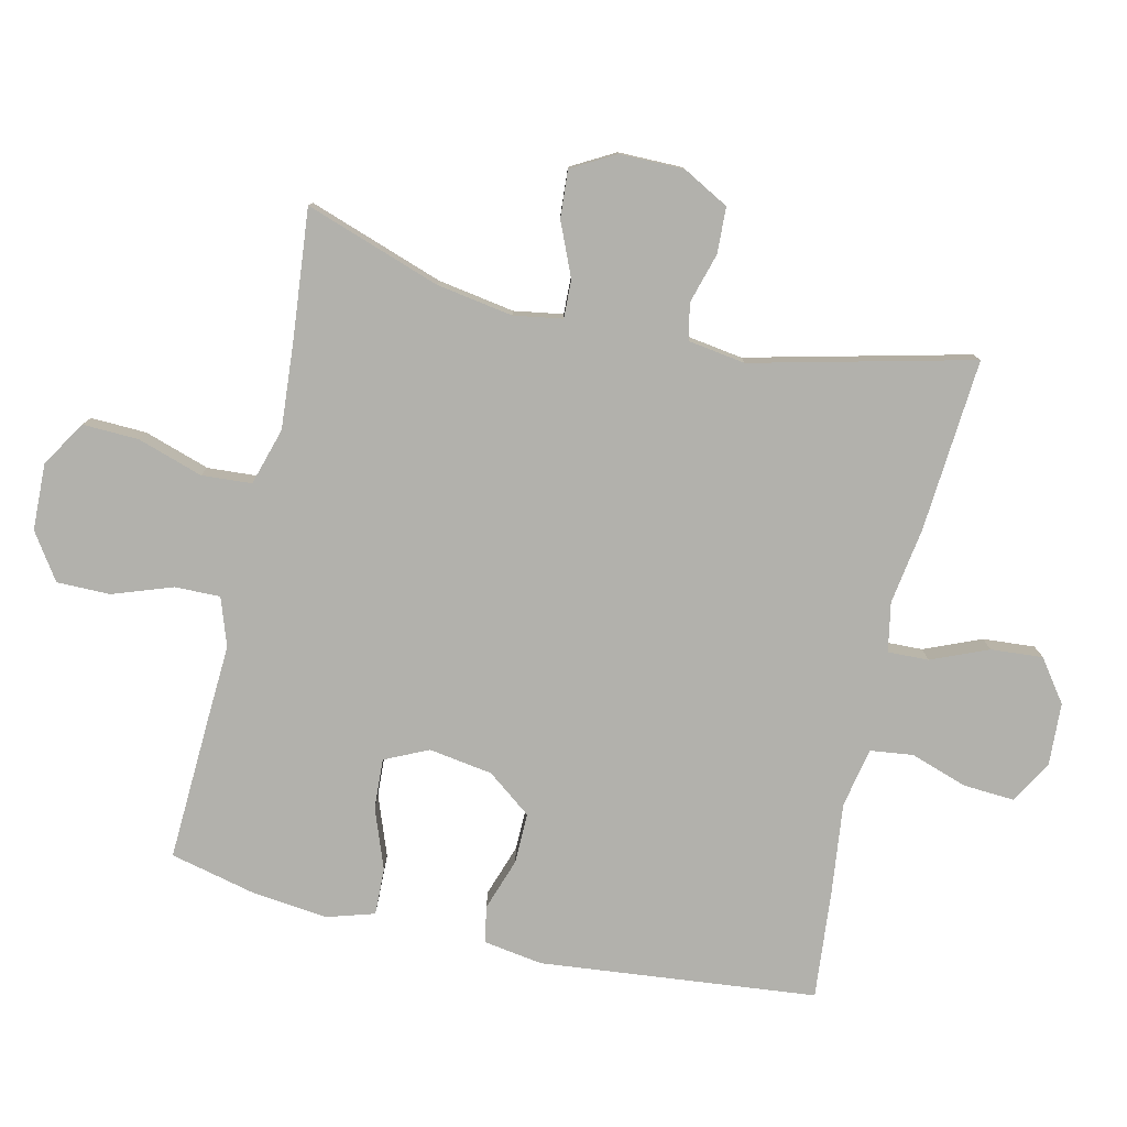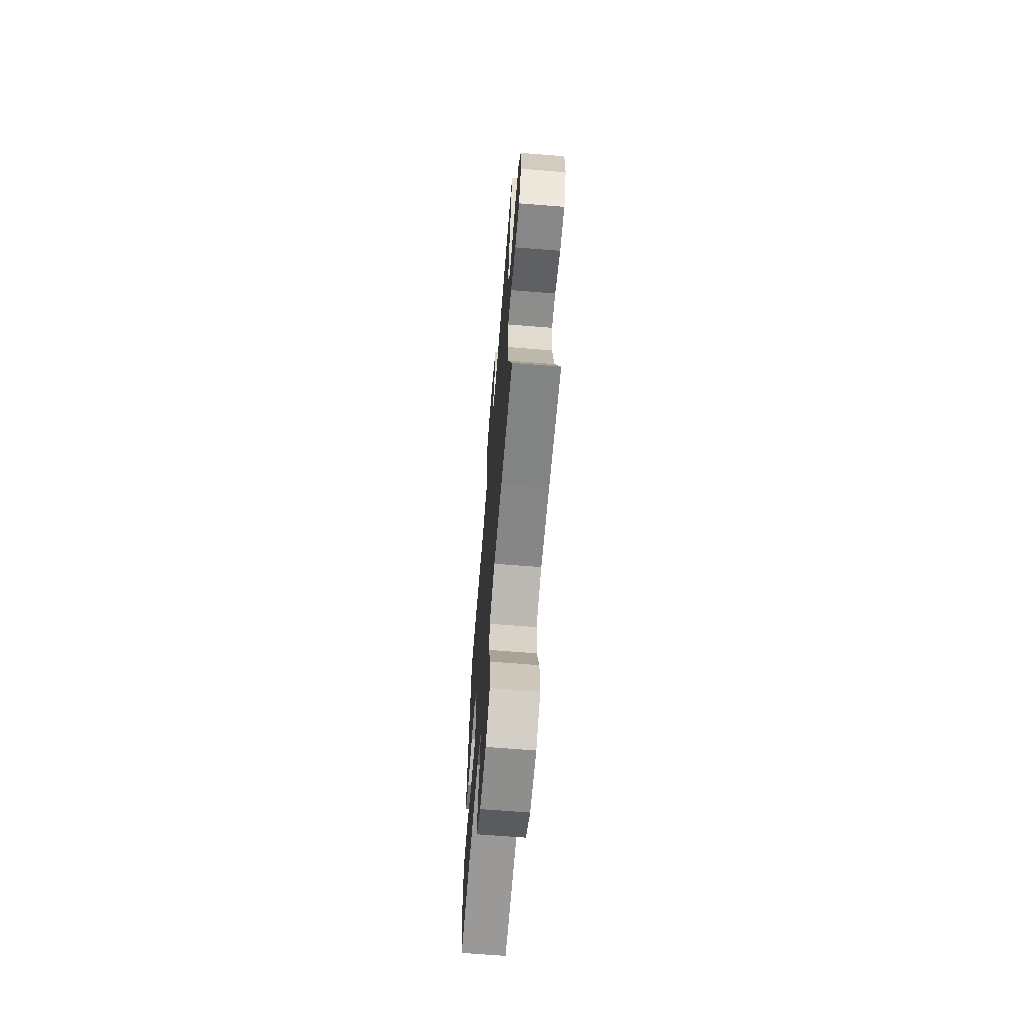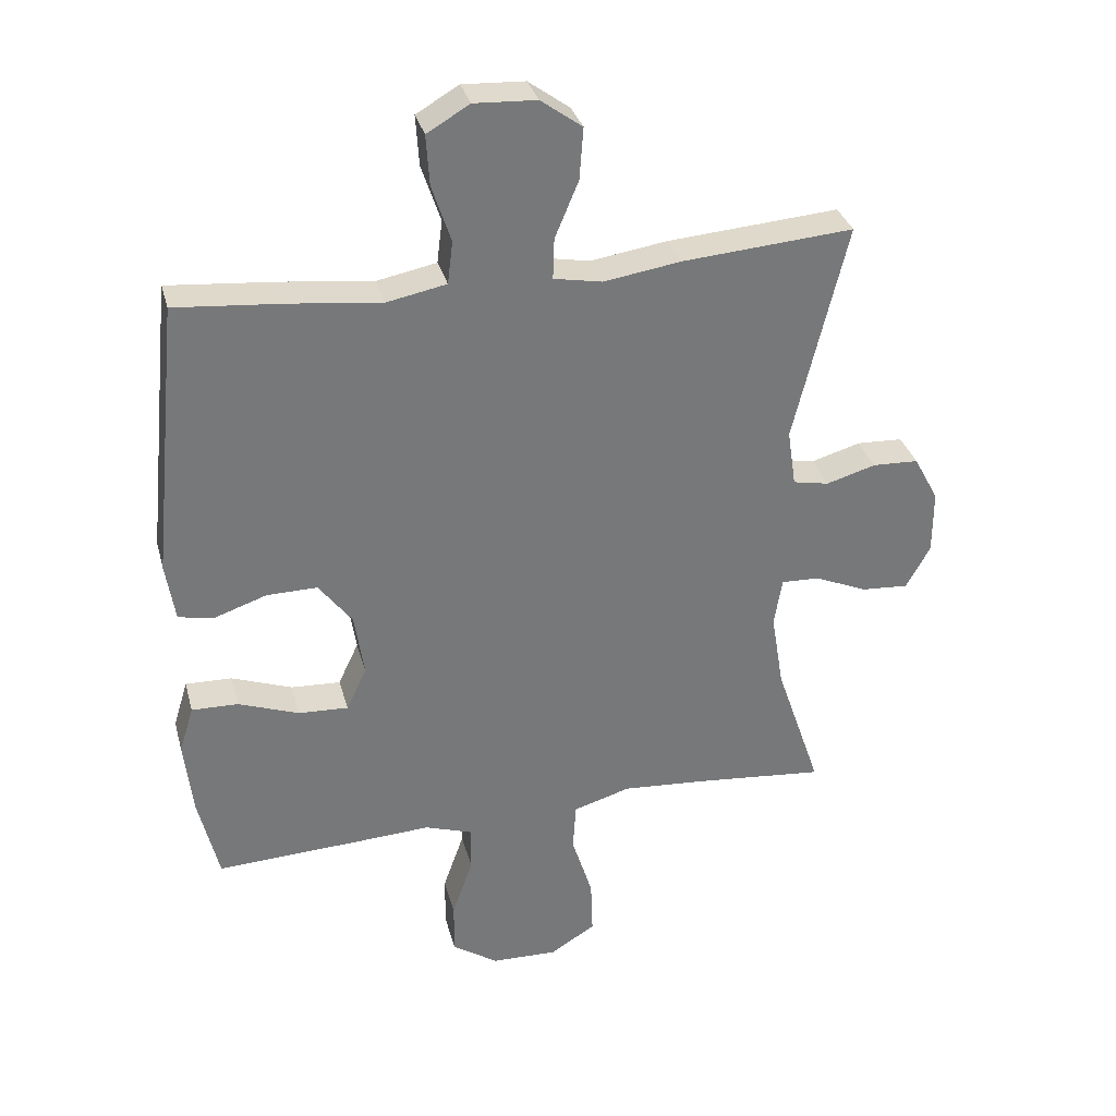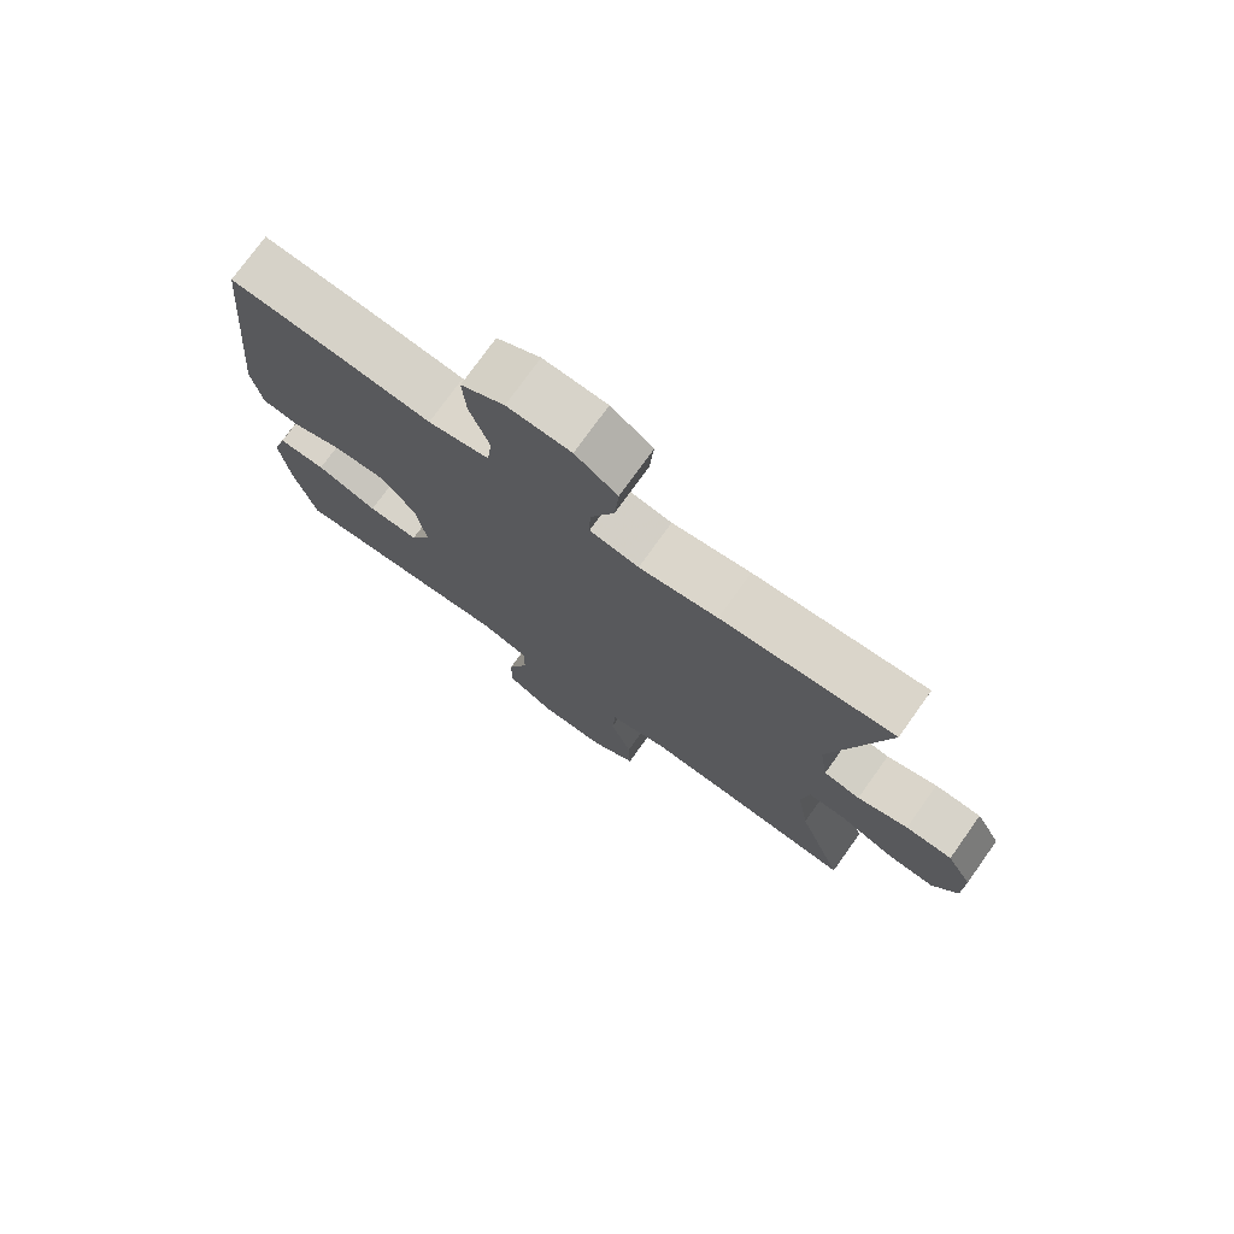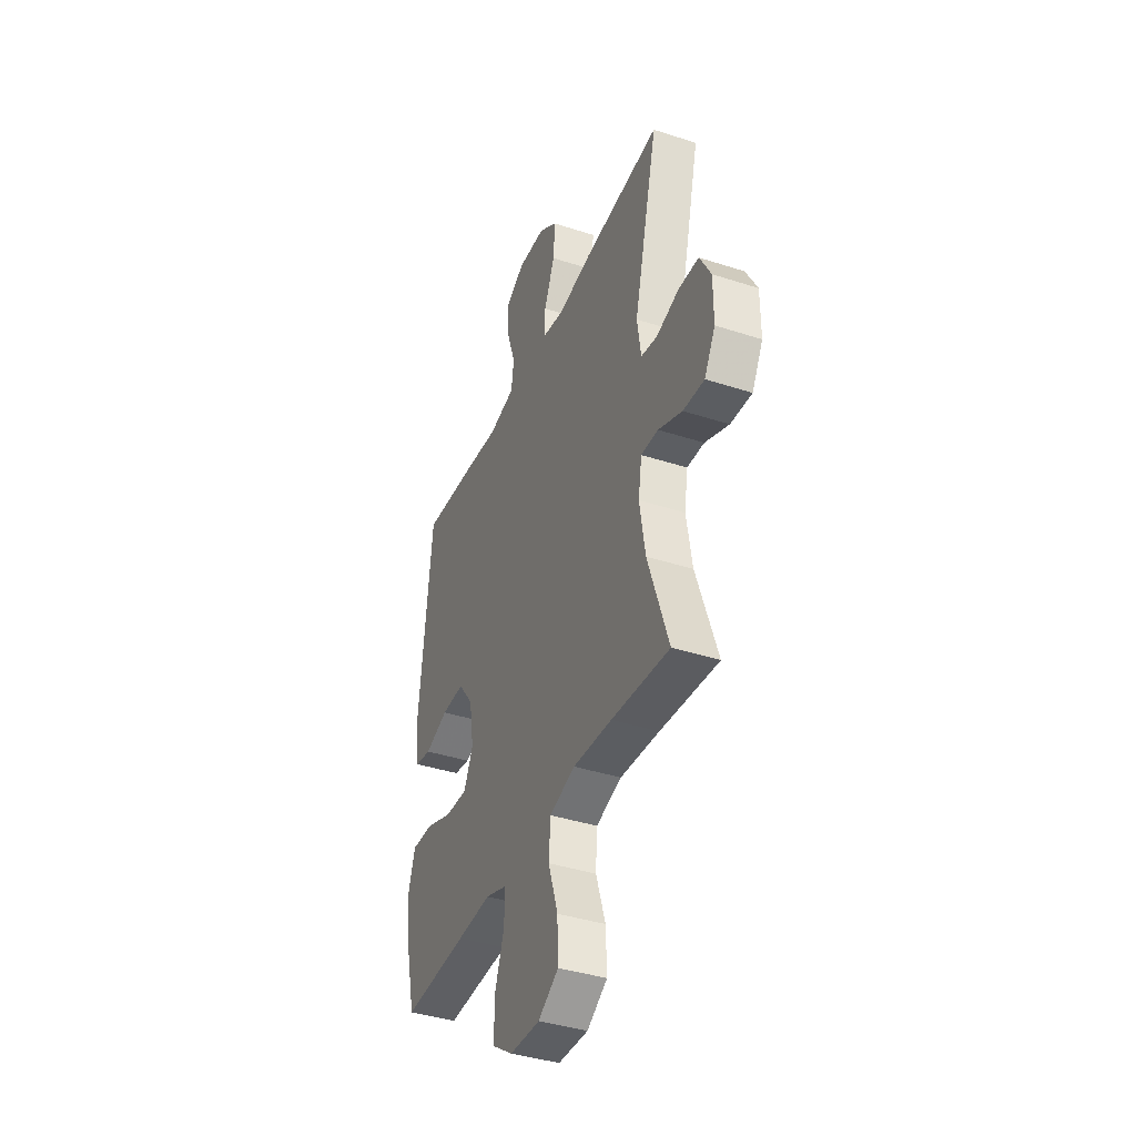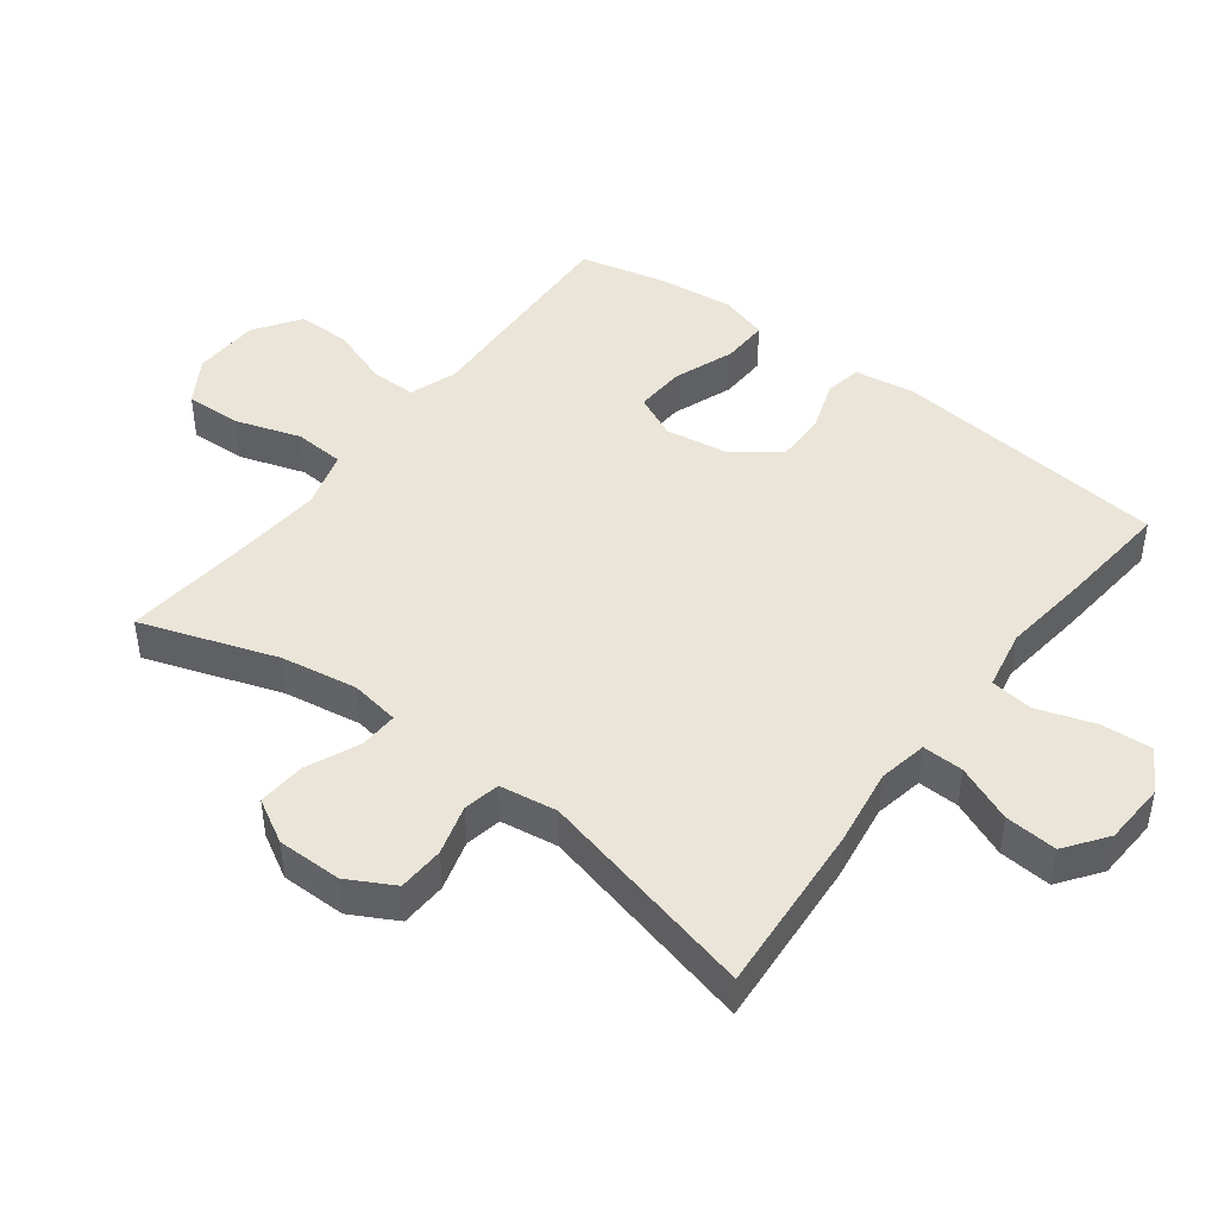
<metadata>
{"format":"obj","ext":"obj","renderer":"f3d","projection":"perspective","resolution":1024,"background":"white","views":[{"elev":-78.9,"azim":-102.9,"up":"+Y"},{"elev":-66.5,"azim":-94.6,"up":"+Z"},{"elev":32.9,"azim":165.5,"up":"+Z"},{"elev":75.6,"azim":-144.5,"up":"+Z"},{"elev":-39.6,"azim":-112.0,"up":"+Z"},{"elev":45.0,"azim":-52.8,"up":"+Y"}]}
</metadata>
<code>
v -0.5 0.07 0.5
v -0.239 0.07 0.48
v -0.121 0.07 0.462
v -0.047 0.07 0.476
v -0.049 0.07 0.538
v -0.085 0.07 0.624
v -0.091 0.07 0.703
v -0.028 0.07 0.749
v 0.067 0.07 0.754
v 0.132 0.07 0.716
v 0.127 0.07 0.639
v 0.098 0.07 0.552
v 0.106 0.07 0.487
v 0.197 0.07 0.469
v 0.334 0.07 0.485
v 0.5 0.07 0.5
v 0.543 0.07 0.08
v 0.529 0.07 -0.01
v 0.474 0.07 -0.02
v 0.395 0.07 0.007
v 0.318 0.07 0.008
v 0.267 0.07 -0.059
v 0.252 0.07 -0.156
v 0.283 0.07 -0.222
v 0.359 0.07 -0.218
v 0.451 0.07 -0.184
v 0.522 0.07 -0.182
v 0.544 0.07 -0.254
v 0.531 0.07 -0.369
v 0.5 0.07 -0.5
v 0.28 0.07 -0.49
v 0.165 0.07 -0.484
v 0.092 0.07 -0.509
v 0.093 0.07 -0.578
v 0.125 0.07 -0.669
v 0.125 0.07 -0.75
v 0.055 0.07 -0.797
v -0.046 0.07 -0.8
v -0.115 0.07 -0.757
v -0.112 0.07 -0.672
v -0.08 0.07 -0.573
v -0.085 0.07 -0.497
v -0.172 0.07 -0.471
v -0.304 0.07 -0.481
v -0.5 0.07 -0.5
v -0.43 0.07 -0.295
v -0.411 0.07 -0.179
v -0.423 0.07 -0.105
v -0.481 0.07 -0.107
v -0.562 0.07 -0.142
v -0.634 0.07 -0.147
v -0.671 0.07 -0.081
v -0.671 0.07 0.017
v -0.633 0.07 0.087
v -0.563 0.07 0.09
v -0.487 0.07 0.068
v -0.432 0.07 0.079
v -0.419 0.07 0.166
v -0.5 0 0.5
v -0.239 0 0.48
v -0.121 0 0.462
v -0.047 0 0.476
v -0.049 0 0.538
v -0.085 0 0.624
v -0.091 0 0.703
v -0.028 0 0.749
v 0.067 0 0.754
v 0.132 0 0.716
v 0.127 0 0.639
v 0.098 0 0.552
v 0.106 0 0.487
v 0.197 0 0.469
v 0.334 0 0.485
v 0.5 0 0.5
v 0.543 0 0.08
v 0.529 0 -0.01
v 0.474 0 -0.02
v 0.395 0 0.007
v 0.318 0 0.008
v 0.267 0 -0.059
v 0.252 0 -0.156
v 0.283 0 -0.222
v 0.359 0 -0.218
v 0.451 0 -0.184
v 0.522 0 -0.182
v 0.544 0 -0.254
v 0.531 0 -0.369
v 0.5 0 -0.5
v 0.28 0 -0.49
v 0.165 0 -0.484
v 0.092 0 -0.509
v 0.093 0 -0.578
v 0.125 0 -0.669
v 0.125 0 -0.75
v 0.055 0 -0.797
v -0.046 0 -0.8
v -0.115 0 -0.757
v -0.112 0 -0.672
v -0.08 0 -0.573
v -0.085 0 -0.497
v -0.172 0 -0.471
v -0.304 0 -0.481
v -0.5 0 -0.5
v -0.43 0 -0.295
v -0.411 0 -0.179
v -0.423 0 -0.105
v -0.481 0 -0.107
v -0.562 0 -0.142
v -0.634 0 -0.147
v -0.671 0 -0.081
v -0.671 0 0.017
v -0.633 0 0.087
v -0.563 0 0.09
v -0.487 0 0.068
v -0.432 0 0.079
v -0.419 0 0.166
f 53 54 55 56
f 53 56 57
f 52 53 57
f 49 50 51 52
f 48 49 52 57
f 47 48 57 58
f 44 45 46
f 43 44 46 47
f 42 43 47 58
f 38 39 40 41
f 38 41 42
f 37 38 42
f 34 35 36 37
f 33 34 37 42
f 32 33 42 58
f 25 26 27 28
f 24 25 28 29
f 17 18 19 20
f 17 20 21
f 14 15 16 17
f 13 14 17 21
f 9 10 11 12
f 9 12 13
f 8 9 13
f 5 6 7 8
f 4 5 8 13
f 3 4 13 21
f 24 29 30 31
f 23 24 31 32
f 22 23 32 58
f 3 21 22 58
f 1 2 3 58
f 114 113 112 111
f 115 114 111
f 115 111 110
f 110 109 108 107
f 115 110 107 106
f 116 115 106 105
f 104 103 102
f 105 104 102 101
f 116 105 101 100
f 99 98 97 96
f 100 99 96
f 100 96 95
f 95 94 93 92
f 100 95 92 91
f 116 100 91 90
f 86 85 84 83
f 87 86 83 82
f 78 77 76 75
f 79 78 75
f 75 74 73 72
f 79 75 72 71
f 70 69 68 67
f 71 70 67
f 71 67 66
f 66 65 64 63
f 71 66 63 62
f 79 71 62 61
f 89 88 87 82
f 90 89 82 81
f 116 90 81 80
f 116 80 79 61
f 116 61 60 59
f 1 59 60 2
f 2 60 61 3
f 3 61 62 4
f 4 62 63 5
f 5 63 64 6
f 6 64 65 7
f 7 65 66 8
f 8 66 67 9
f 9 67 68 10
f 10 68 69 11
f 11 69 70 12
f 12 70 71 13
f 13 71 72 14
f 14 72 73 15
f 15 73 74 16
f 16 74 75 17
f 17 75 76 18
f 18 76 77 19
f 19 77 78 20
f 20 78 79 21
f 21 79 80 22
f 22 80 81 23
f 23 81 82 24
f 24 82 83 25
f 25 83 84 26
f 26 84 85 27
f 27 85 86 28
f 28 86 87 29
f 29 87 88 30
f 30 88 89 31
f 31 89 90 32
f 32 90 91 33
f 33 91 92 34
f 34 92 93 35
f 35 93 94 36
f 36 94 95 37
f 37 95 96 38
f 38 96 97 39
f 39 97 98 40
f 40 98 99 41
f 41 99 100 42
f 42 100 101 43
f 43 101 102 44
f 44 102 103 45
f 45 103 104 46
f 46 104 105 47
f 47 105 106 48
f 48 106 107 49
f 49 107 108 50
f 50 108 109 51
f 51 109 110 52
f 52 110 111 53
f 53 111 112 54
f 54 112 113 55
f 55 113 114 56
f 56 114 115 57
f 57 115 116 58
f 58 116 59 1

</code>
